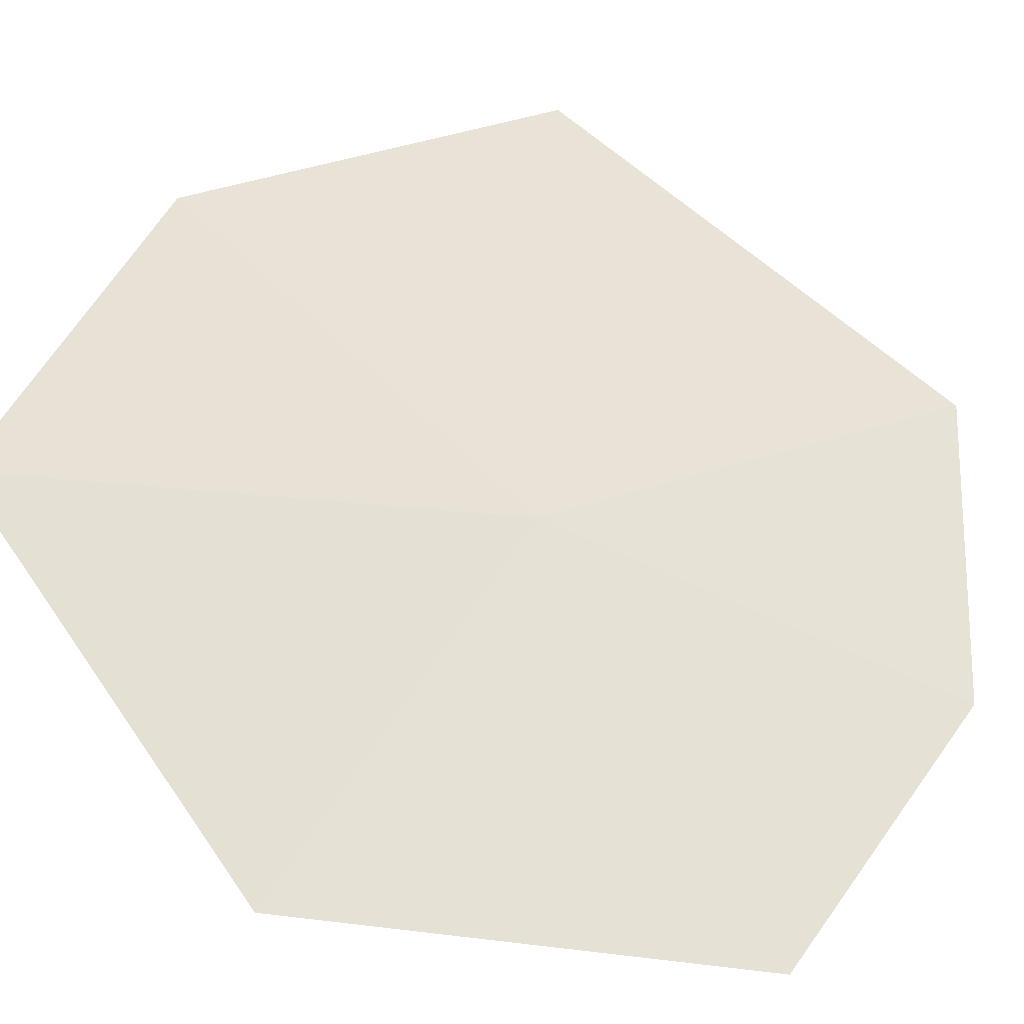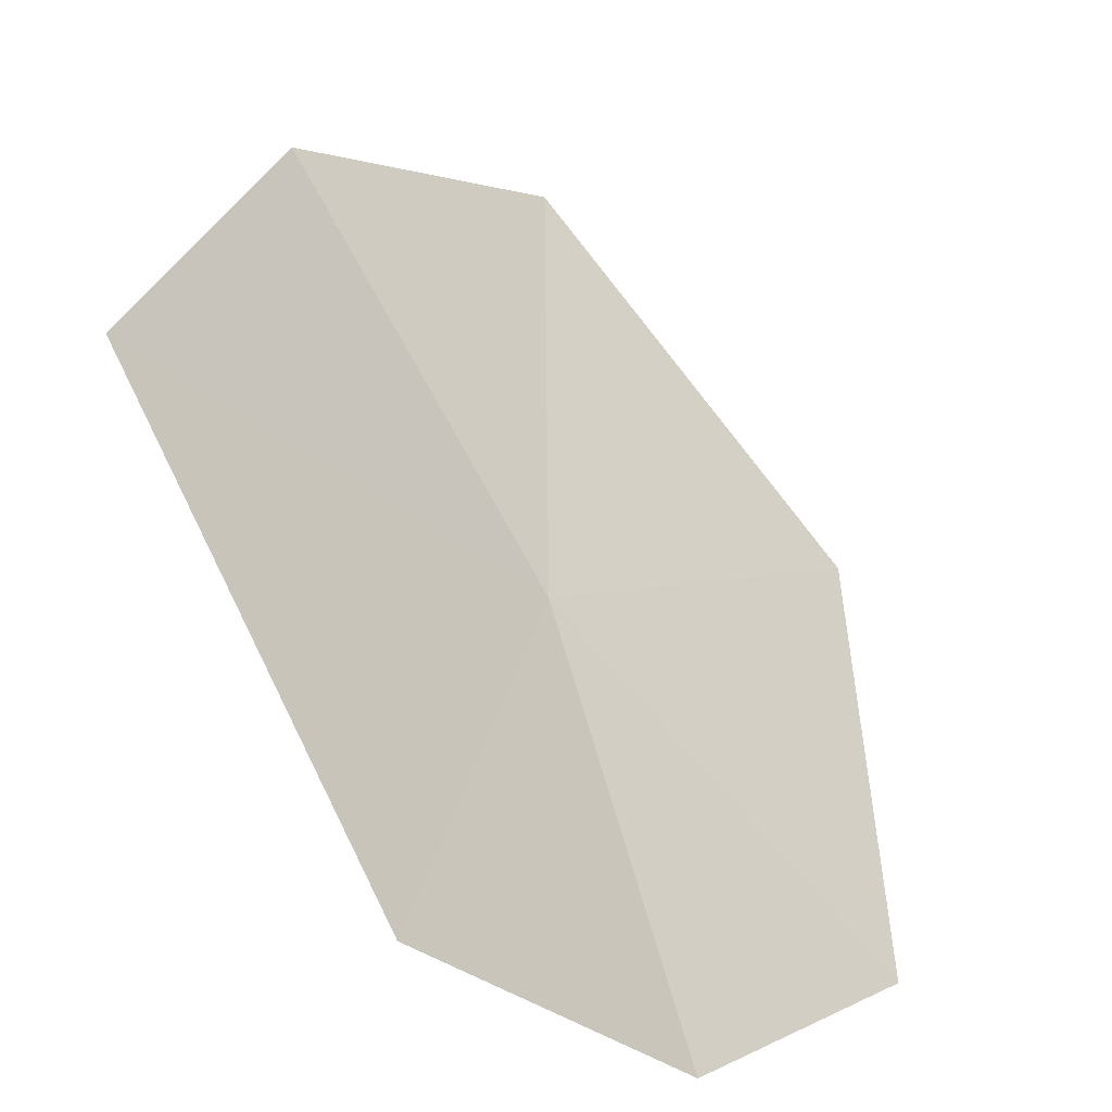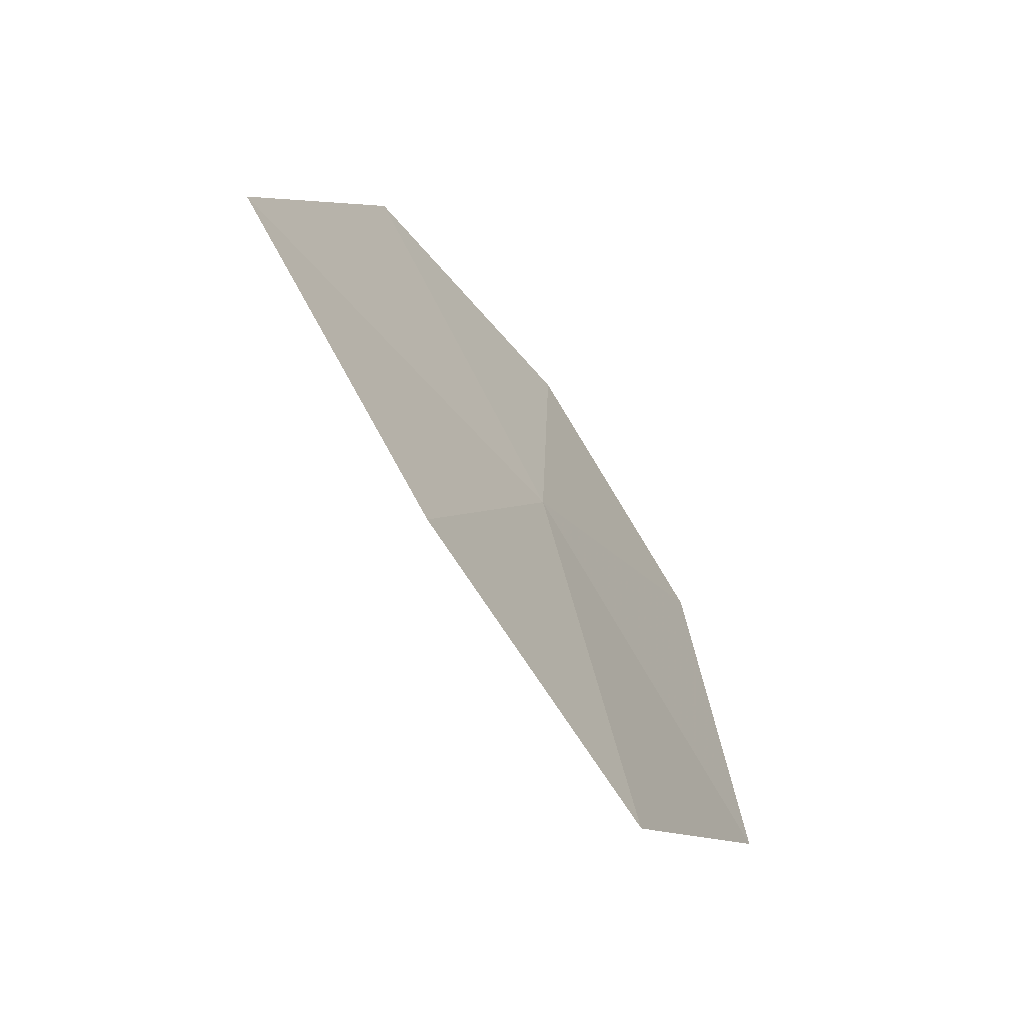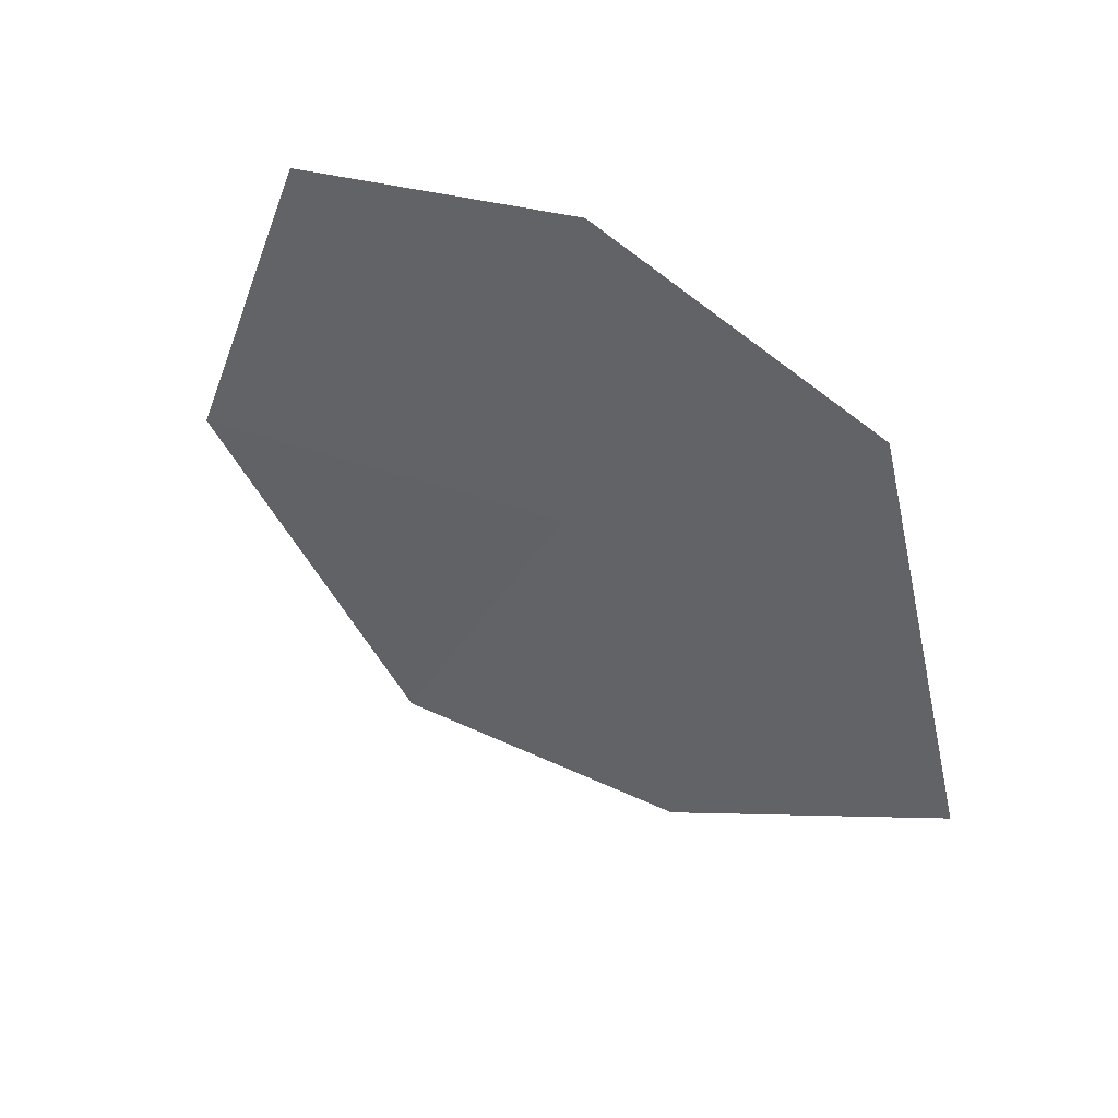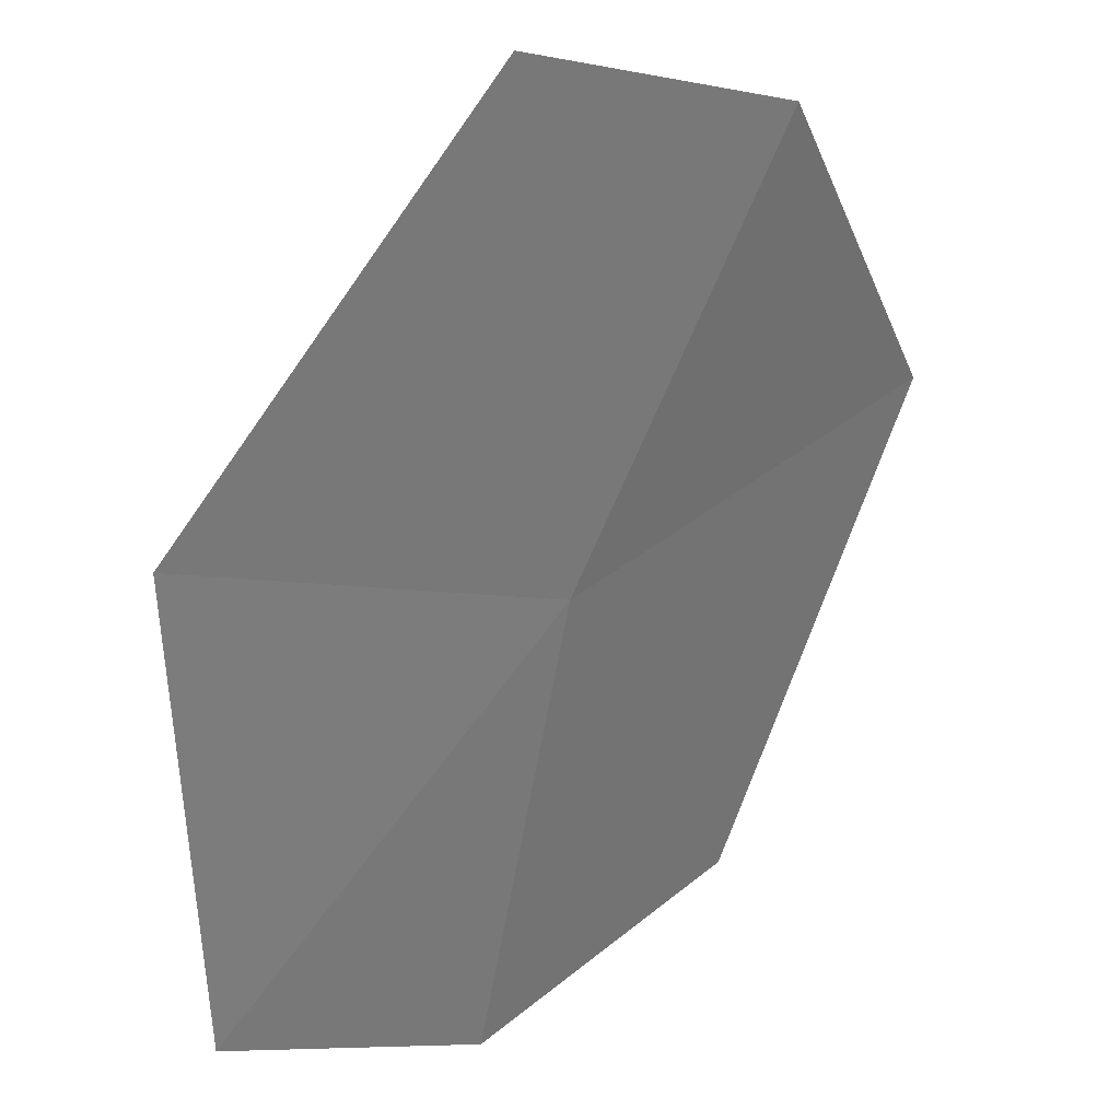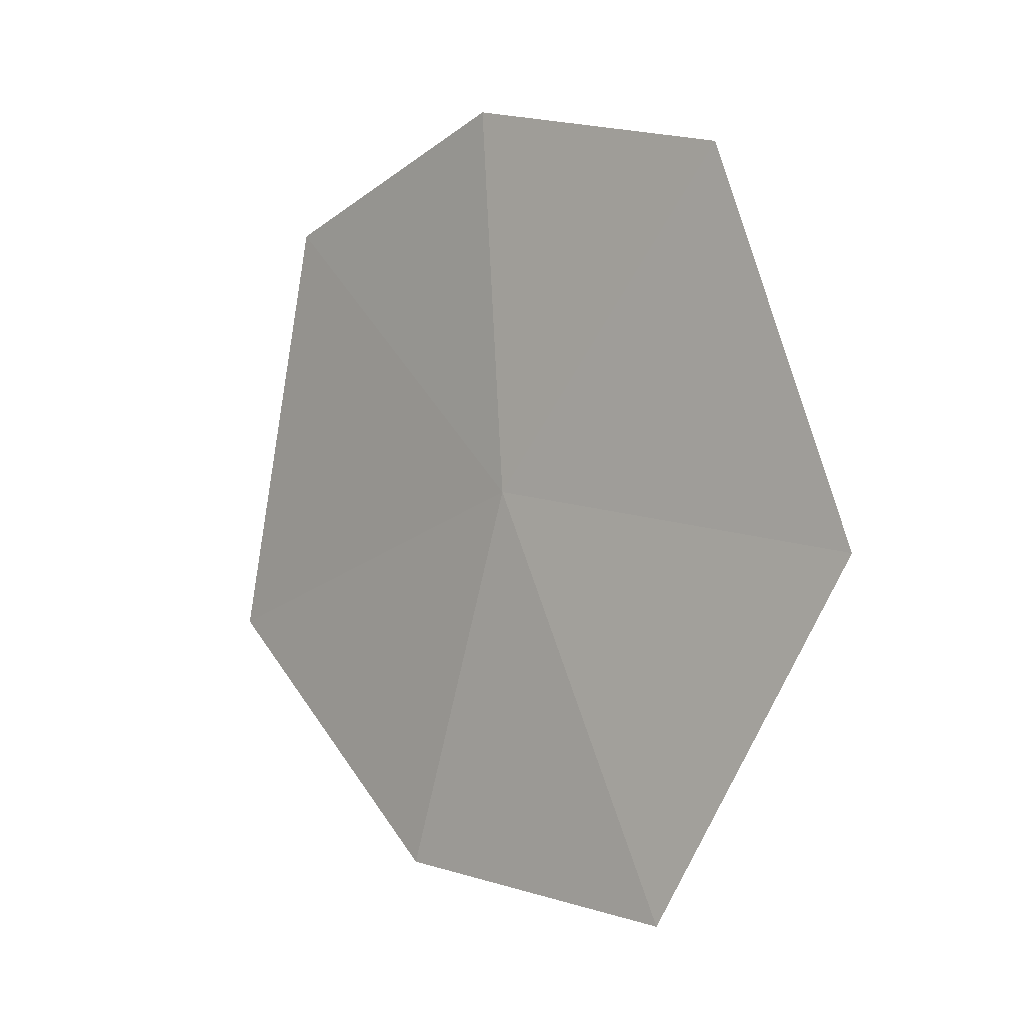
<metadata>
{"format":"obj","ext":"obj","renderer":"f3d","projection":"perspective","resolution":1024,"background":"white","views":[{"elev":-75.8,"azim":-116.6,"up":"+Y"},{"elev":61.9,"azim":-18.7,"up":"+Y"},{"elev":-71.6,"azim":-102.1,"up":"+Z"},{"elev":53.8,"azim":164.1,"up":"+Z"},{"elev":-65.8,"azim":166.6,"up":"+Y"},{"elev":-6.1,"azim":-3.6,"up":"+Z"}]}
</metadata>
<code>
v -7.953 -8.205 16.56
v -7.589 -8.498 15.45
v -8.17 -7.88 15.58
v -8.66 -7.307 16.27
v -7.184 -8.945 16.34
v -8.492 -7.619 17.37
v -7.466 -8.763 17.36
v -8.007 -8.223 17.58
f 1 3 2
f 1 2 5
f 1 6 4
f 1 5 7
f 1 4 3
f 1 8 6
f 1 7 8

</code>
